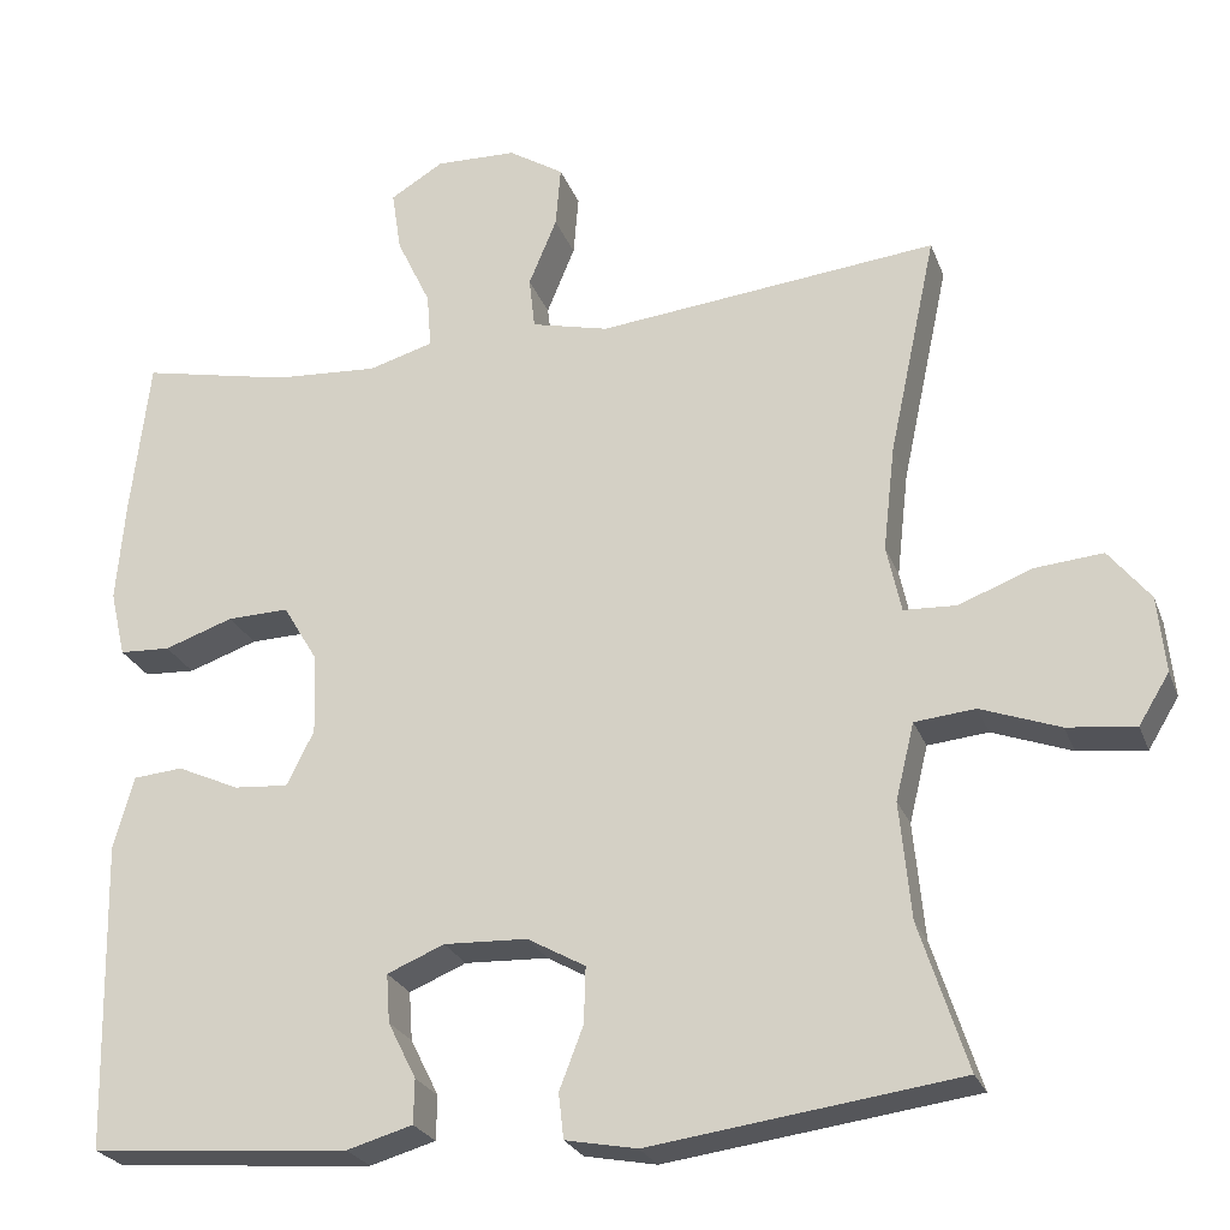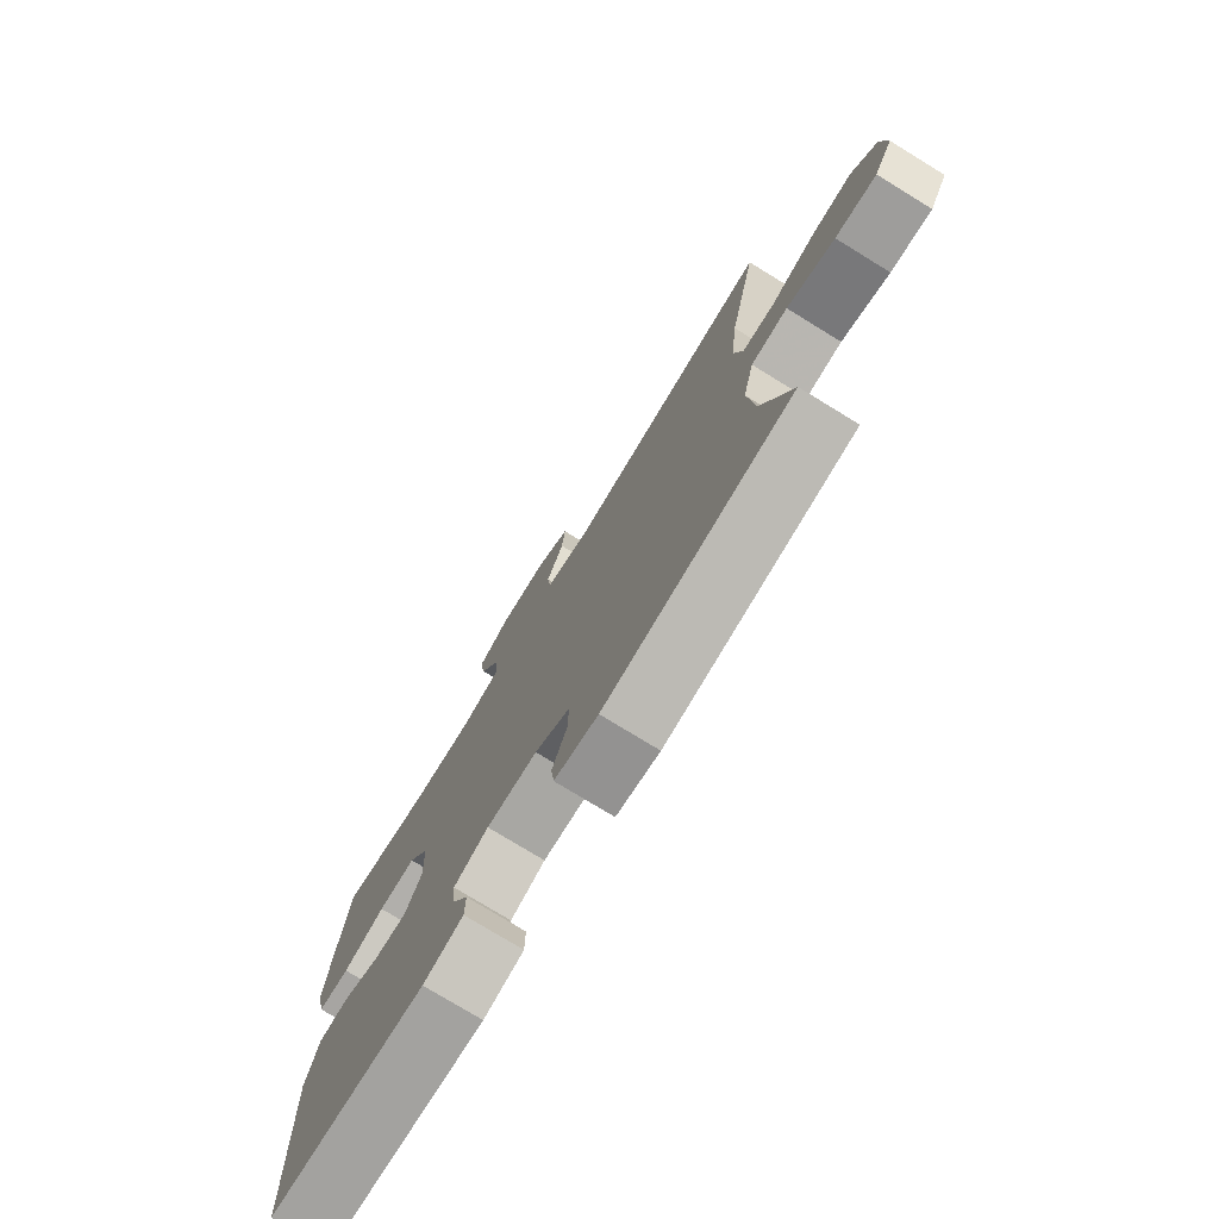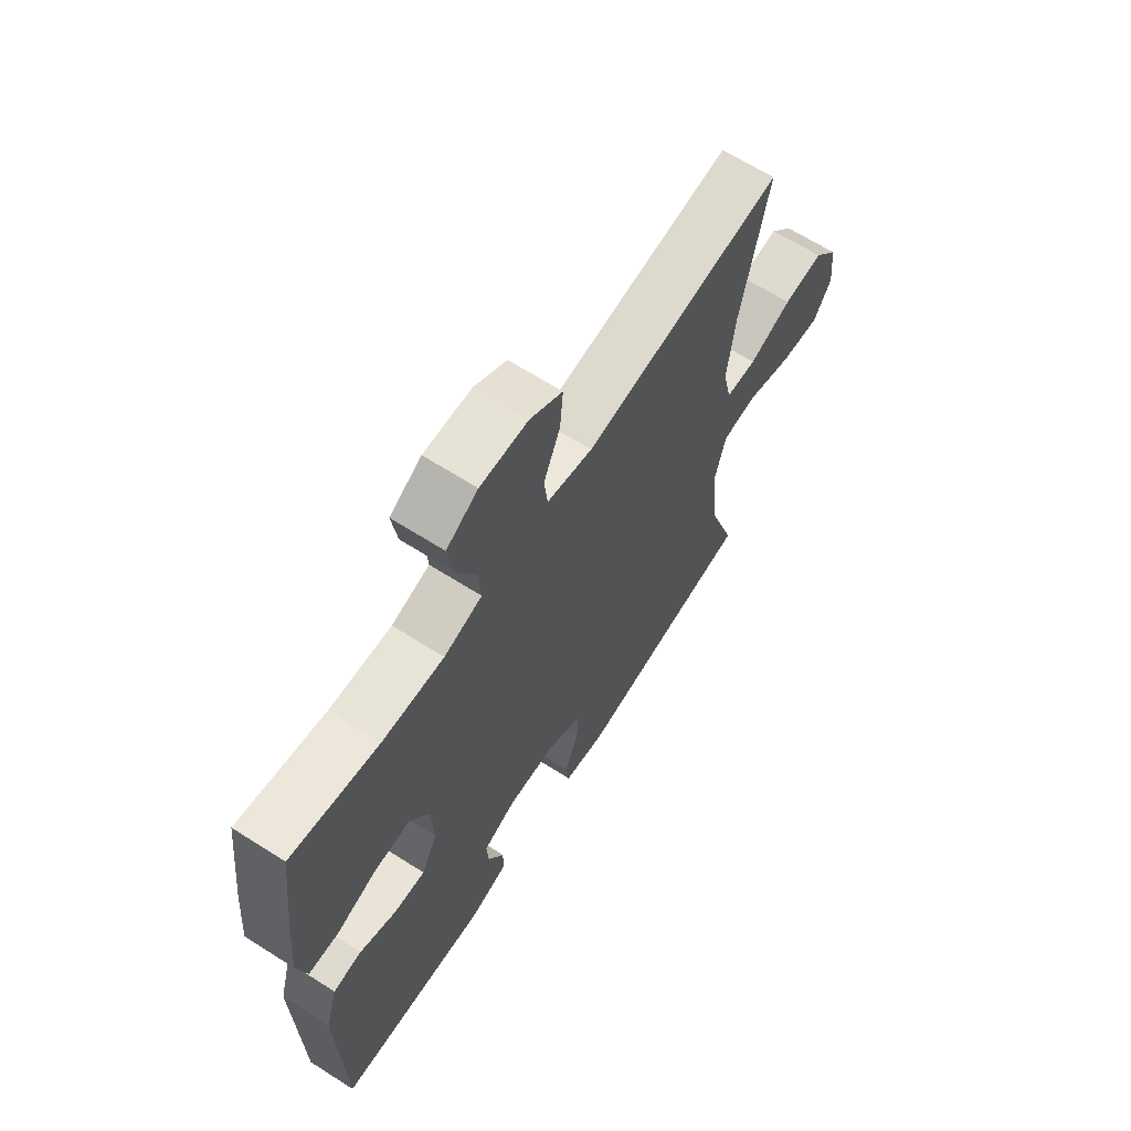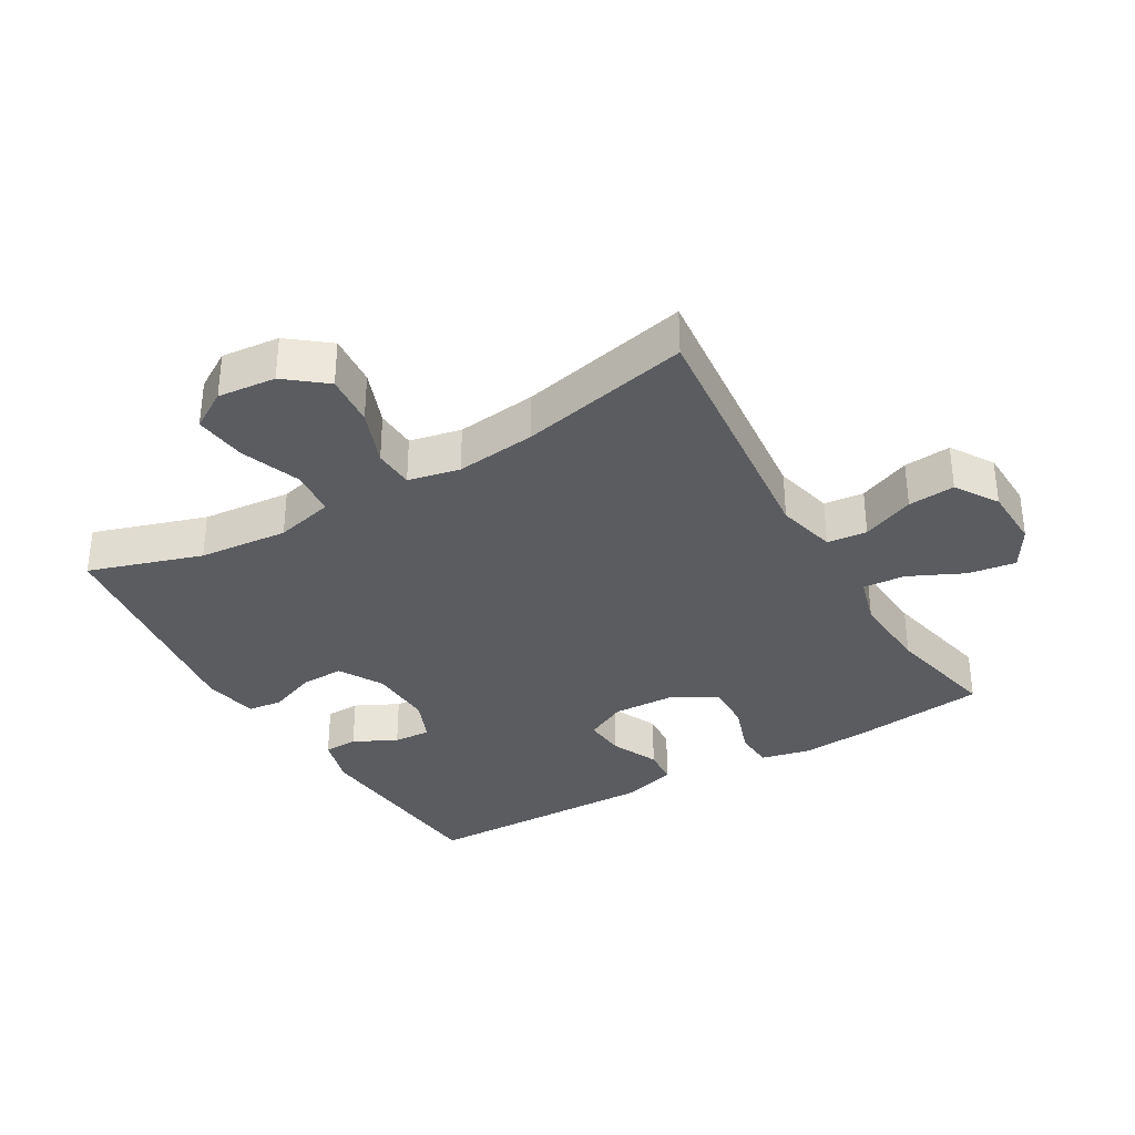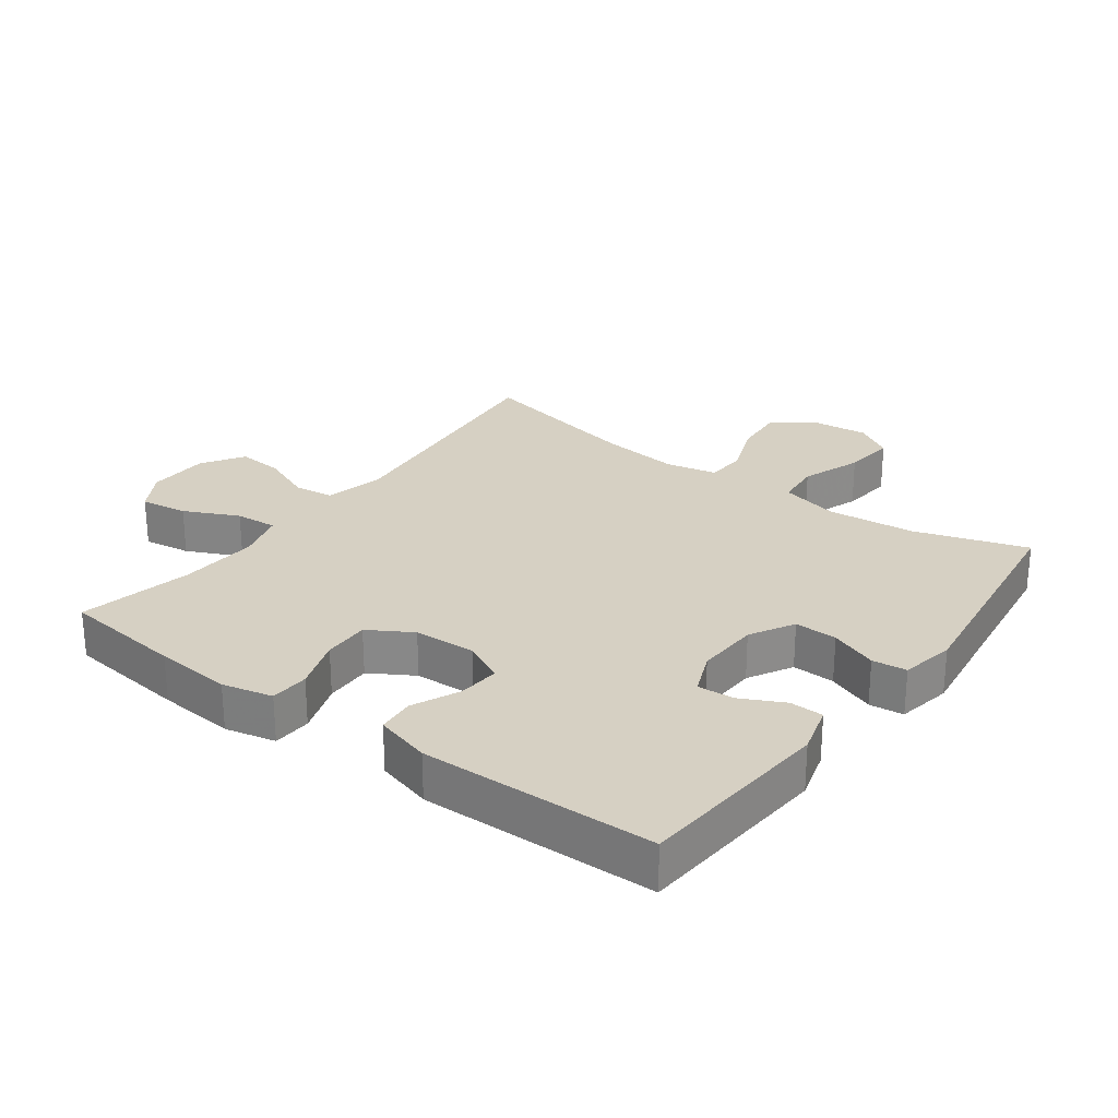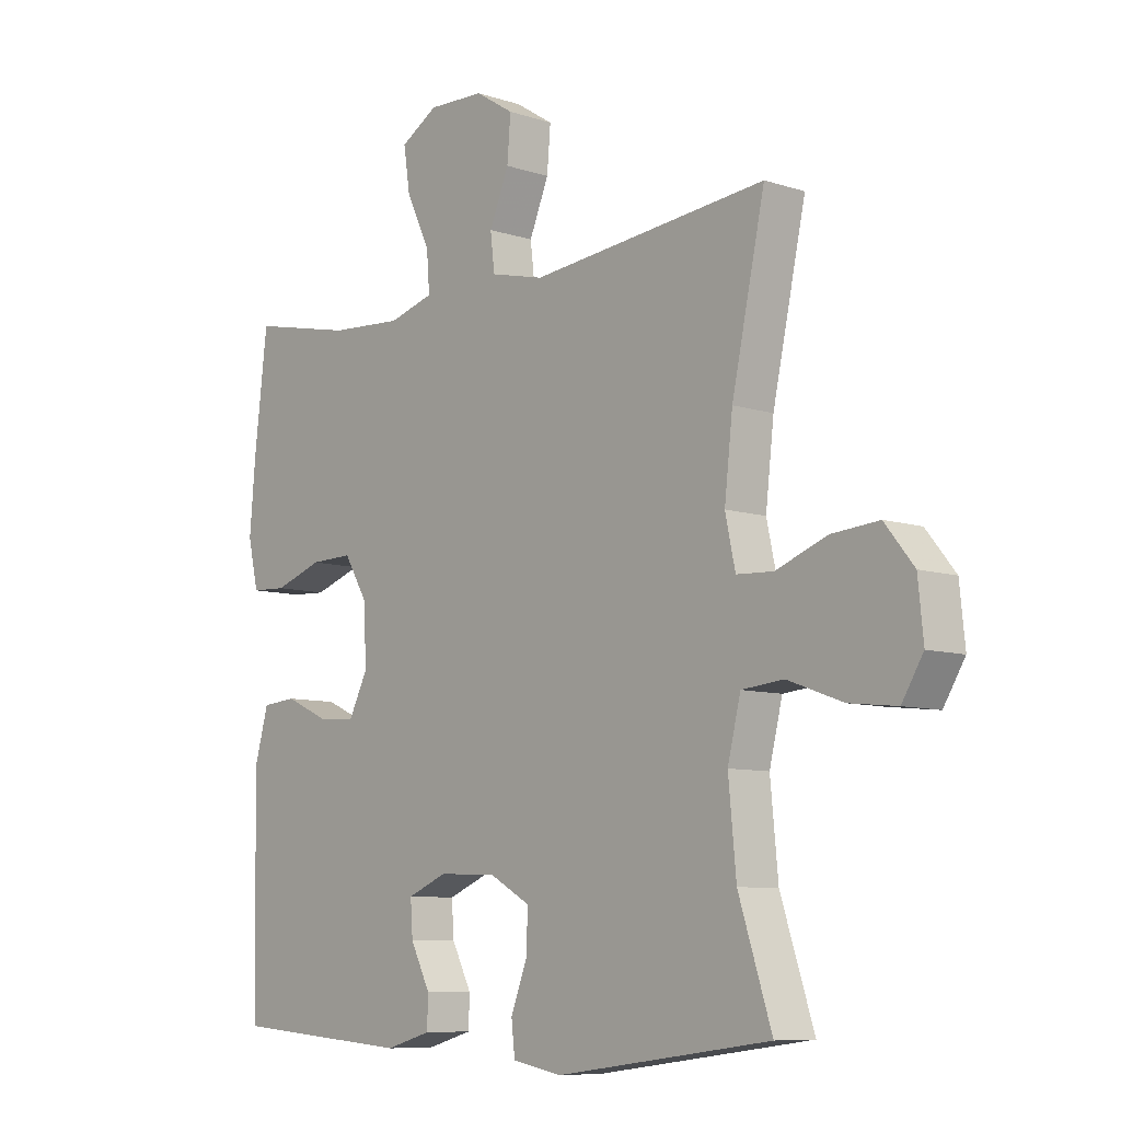
<metadata>
{"format":"obj","ext":"obj","renderer":"f3d","projection":"perspective","resolution":1024,"background":"white","views":[{"elev":-24.9,"azim":-162.4,"up":"+Z"},{"elev":-76.6,"azim":-121.5,"up":"+Z"},{"elev":65.7,"azim":122.6,"up":"+Z"},{"elev":-34.3,"azim":-59.5,"up":"+Y"},{"elev":26.5,"azim":126.5,"up":"+Y"},{"elev":-8.4,"azim":-131.8,"up":"+Z"}]}
</metadata>
<code>
v 0.5 0.07 -0.5
v 0.196 0.07 -0.524
v 0.119 0.07 -0.502
v 0.118 0.07 -0.45
v 0.151 0.07 -0.384
v 0.155 0.07 -0.327
v 0.088 0.07 -0.299
v -0.01 0.07 -0.303
v -0.078 0.07 -0.341
v -0.076 0.07 -0.407
v -0.048 0.07 -0.48
v -0.054 0.07 -0.533
v -0.138 0.07 -0.549
v -0.5 0.07 -0.5
v -0.444 0.07 -0.327
v -0.431 0.07 -0.19
v -0.453 0.07 -0.1
v -0.524 0.07 -0.093
v -0.617 0.07 -0.127
v -0.697 0.07 -0.136
v -0.733 0.07 -0.077
v -0.724 0.07 0.012
v -0.675 0.07 0.073
v -0.595 0.07 0.066
v -0.509 0.07 0.033
v -0.447 0.07 0.036
v -0.43 0.07 0.115
v -0.444 0.07 0.238
v -0.5 0.07 0.5
v -0.1 0.07 0.458
v -0.009 0.07 0.48
v -0.002 0.07 0.541
v -0.035 0.07 0.621
v -0.041 0.07 0.693
v 0.024 0.07 0.734
v 0.119 0.07 0.737
v 0.182 0.07 0.699
v 0.171 0.07 0.626
v 0.131 0.07 0.542
v 0.126 0.07 0.477
v 0.202 0.07 0.455
v 0.325 0.07 0.463
v 0.5 0.07 0.5
v 0.522 0.07 0.312
v 0.532 0.07 0.193
v 0.514 0.07 0.115
v 0.454 0.07 0.112
v 0.373 0.07 0.14
v 0.301 0.07 0.142
v 0.261 0.07 0.075
v 0.257 0.07 -0.021
v 0.289 0.07 -0.085
v 0.353 0.07 -0.08
v 0.426 0.07 -0.047
v 0.484 0.07 -0.052
v 0.508 0.07 -0.138
v 0.5 0 -0.5
v 0.196 0 -0.524
v 0.119 0 -0.502
v 0.118 0 -0.45
v 0.151 0 -0.384
v 0.155 0 -0.327
v 0.088 0 -0.299
v -0.01 0 -0.303
v -0.078 0 -0.341
v -0.076 0 -0.407
v -0.048 0 -0.48
v -0.054 0 -0.533
v -0.138 0 -0.549
v -0.5 0 -0.5
v -0.444 0 -0.327
v -0.431 0 -0.19
v -0.453 0 -0.1
v -0.524 0 -0.093
v -0.617 0 -0.127
v -0.697 0 -0.136
v -0.733 0 -0.077
v -0.724 0 0.012
v -0.675 0 0.073
v -0.595 0 0.066
v -0.509 0 0.033
v -0.447 0 0.036
v -0.43 0 0.115
v -0.444 0 0.238
v -0.5 0 0.5
v -0.1 0 0.458
v -0.009 0 0.48
v -0.002 0 0.541
v -0.035 0 0.621
v -0.041 0 0.693
v 0.024 0 0.734
v 0.119 0 0.737
v 0.182 0 0.699
v 0.171 0 0.626
v 0.131 0 0.542
v 0.126 0 0.477
v 0.202 0 0.455
v 0.325 0 0.463
v 0.5 0 0.5
v 0.522 0 0.312
v 0.532 0 0.193
v 0.514 0 0.115
v 0.454 0 0.112
v 0.373 0 0.14
v 0.301 0 0.142
v 0.261 0 0.075
v 0.257 0 -0.021
v 0.289 0 -0.085
v 0.353 0 -0.08
v 0.426 0 -0.047
v 0.484 0 -0.052
v 0.508 0 -0.138
f 3 4 5
f 2 3 5
f 1 2 5
f 56 1 5
f 55 56 5
f 54 55 5
f 53 54 5
f 52 53 5 6
f 51 52 6 7
f 50 51 7 8
f 49 50 8 9
f 46 47 48
f 45 46 48
f 44 45 48
f 43 44 48
f 42 43 48
f 41 42 48 49
f 40 41 49 9
f 37 38 39
f 36 37 39
f 35 36 39
f 34 35 39
f 33 34 39
f 32 33 39
f 39 40 9
f 32 39 9
f 31 32 9
f 28 29 30
f 30 31 9
f 28 30 9
f 27 28 9
f 23 24 25
f 22 23 25
f 21 22 25
f 20 21 25
f 19 20 25
f 18 19 25
f 17 18 25 26
f 27 9 10
f 26 27 10
f 17 26 10
f 16 17 10
f 13 14 15
f 13 15 16
f 12 13 16
f 11 12 16
f 10 11 16
f 61 60 59
f 61 59 58
f 61 58 57
f 61 57 112
f 61 112 111
f 61 111 110
f 61 110 109
f 62 61 109 108
f 63 62 108 107
f 64 63 107 106
f 65 64 106 105
f 104 103 102
f 104 102 101
f 104 101 100
f 104 100 99
f 104 99 98
f 105 104 98 97
f 65 105 97 96
f 95 94 93
f 95 93 92
f 95 92 91
f 95 91 90
f 95 90 89
f 95 89 88
f 65 96 95
f 65 95 88
f 65 88 87
f 86 85 84
f 65 87 86
f 65 86 84
f 65 84 83
f 81 80 79
f 81 79 78
f 81 78 77
f 81 77 76
f 81 76 75
f 81 75 74
f 82 81 74 73
f 66 65 83
f 66 83 82
f 66 82 73
f 66 73 72
f 71 70 69
f 72 71 69
f 72 69 68
f 72 68 67
f 72 67 66
f 1 57 58 2
f 2 58 59 3
f 3 59 60 4
f 4 60 61 5
f 5 61 62 6
f 6 62 63 7
f 7 63 64 8
f 8 64 65 9
f 9 65 66 10
f 10 66 67 11
f 11 67 68 12
f 12 68 69 13
f 13 69 70 14
f 14 70 71 15
f 15 71 72 16
f 16 72 73 17
f 17 73 74 18
f 18 74 75 19
f 19 75 76 20
f 20 76 77 21
f 21 77 78 22
f 22 78 79 23
f 23 79 80 24
f 24 80 81 25
f 25 81 82 26
f 26 82 83 27
f 27 83 84 28
f 28 84 85 29
f 29 85 86 30
f 30 86 87 31
f 31 87 88 32
f 32 88 89 33
f 33 89 90 34
f 34 90 91 35
f 35 91 92 36
f 36 92 93 37
f 37 93 94 38
f 38 94 95 39
f 39 95 96 40
f 40 96 97 41
f 41 97 98 42
f 42 98 99 43
f 43 99 100 44
f 44 100 101 45
f 45 101 102 46
f 46 102 103 47
f 47 103 104 48
f 48 104 105 49
f 49 105 106 50
f 50 106 107 51
f 51 107 108 52
f 52 108 109 53
f 53 109 110 54
f 54 110 111 55
f 55 111 112 56
f 56 112 57 1

</code>
